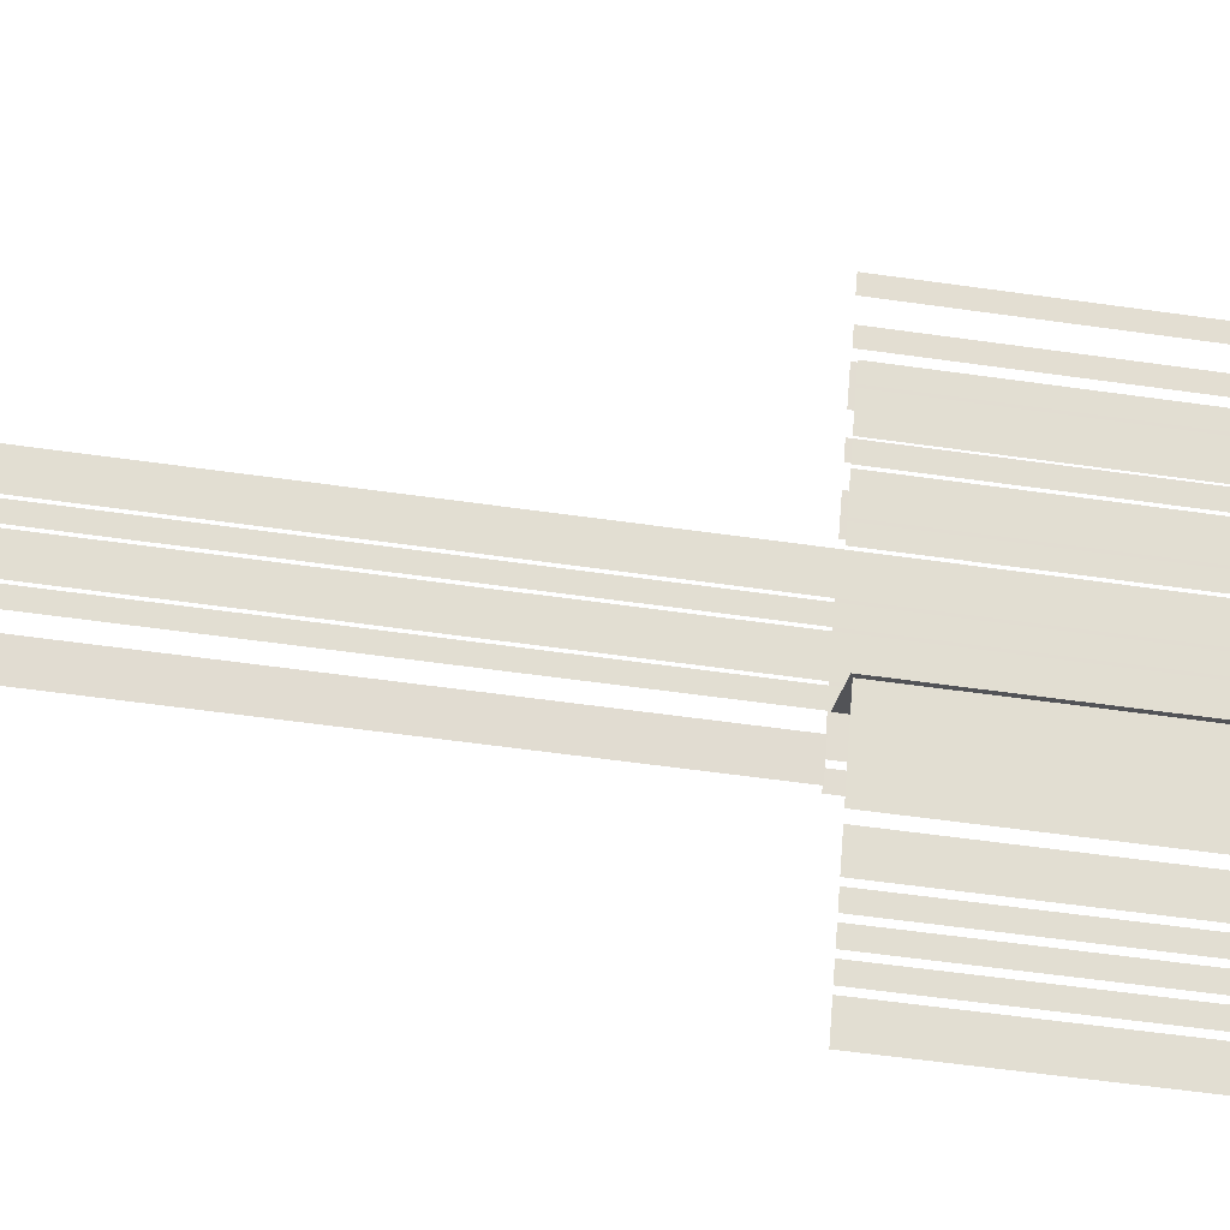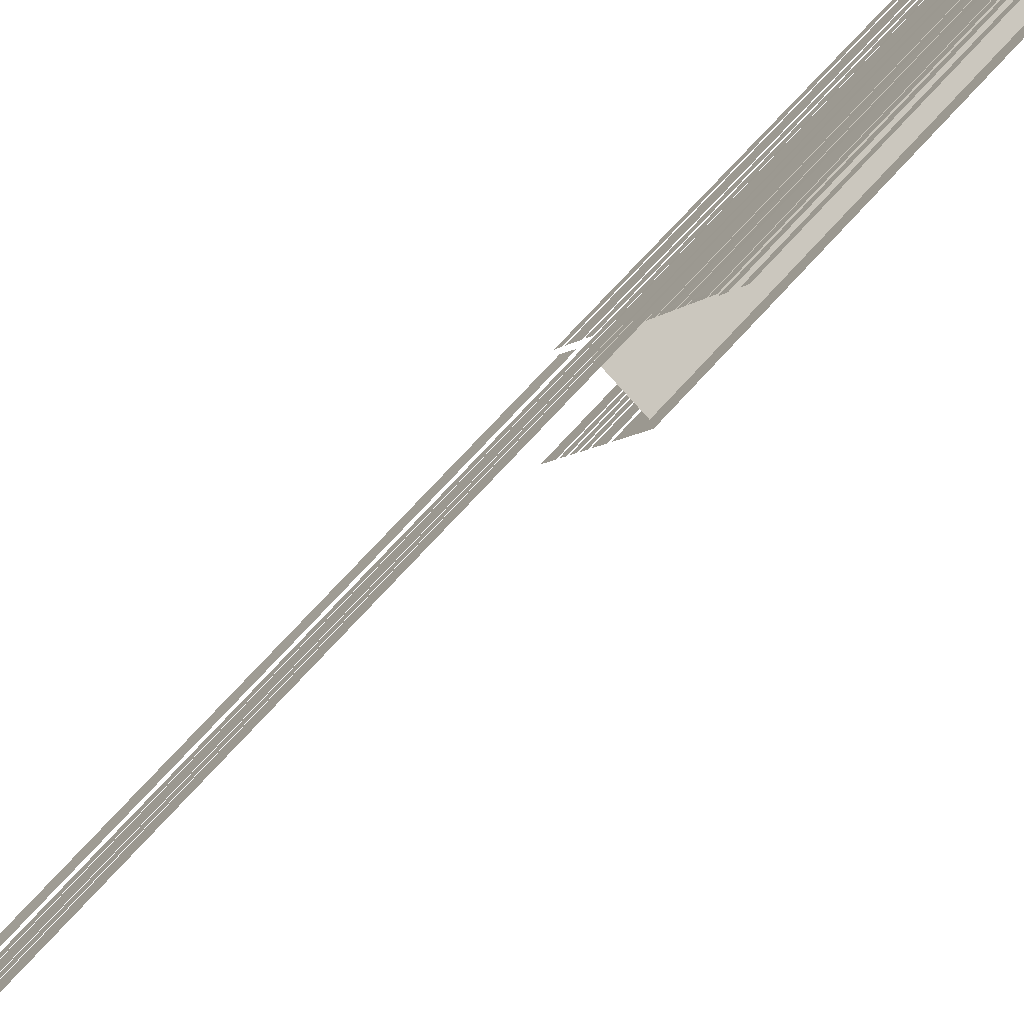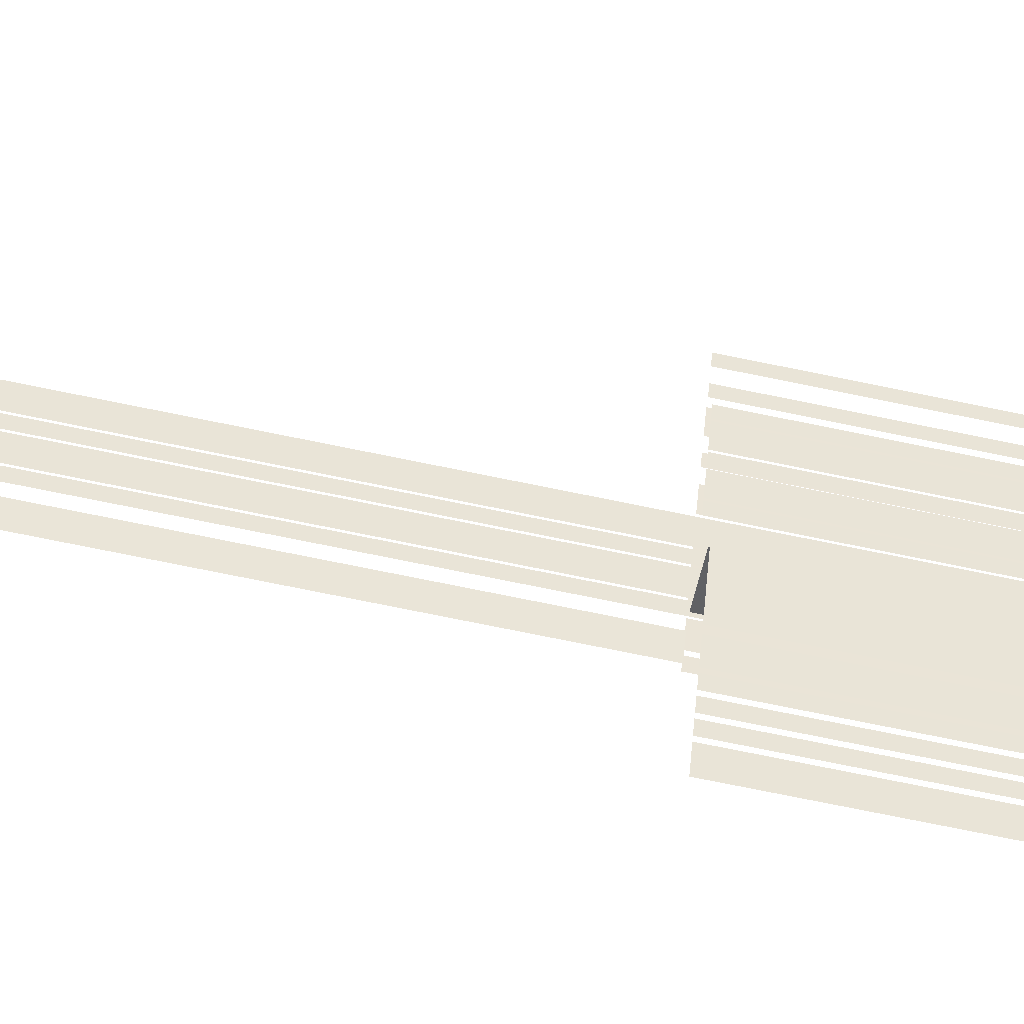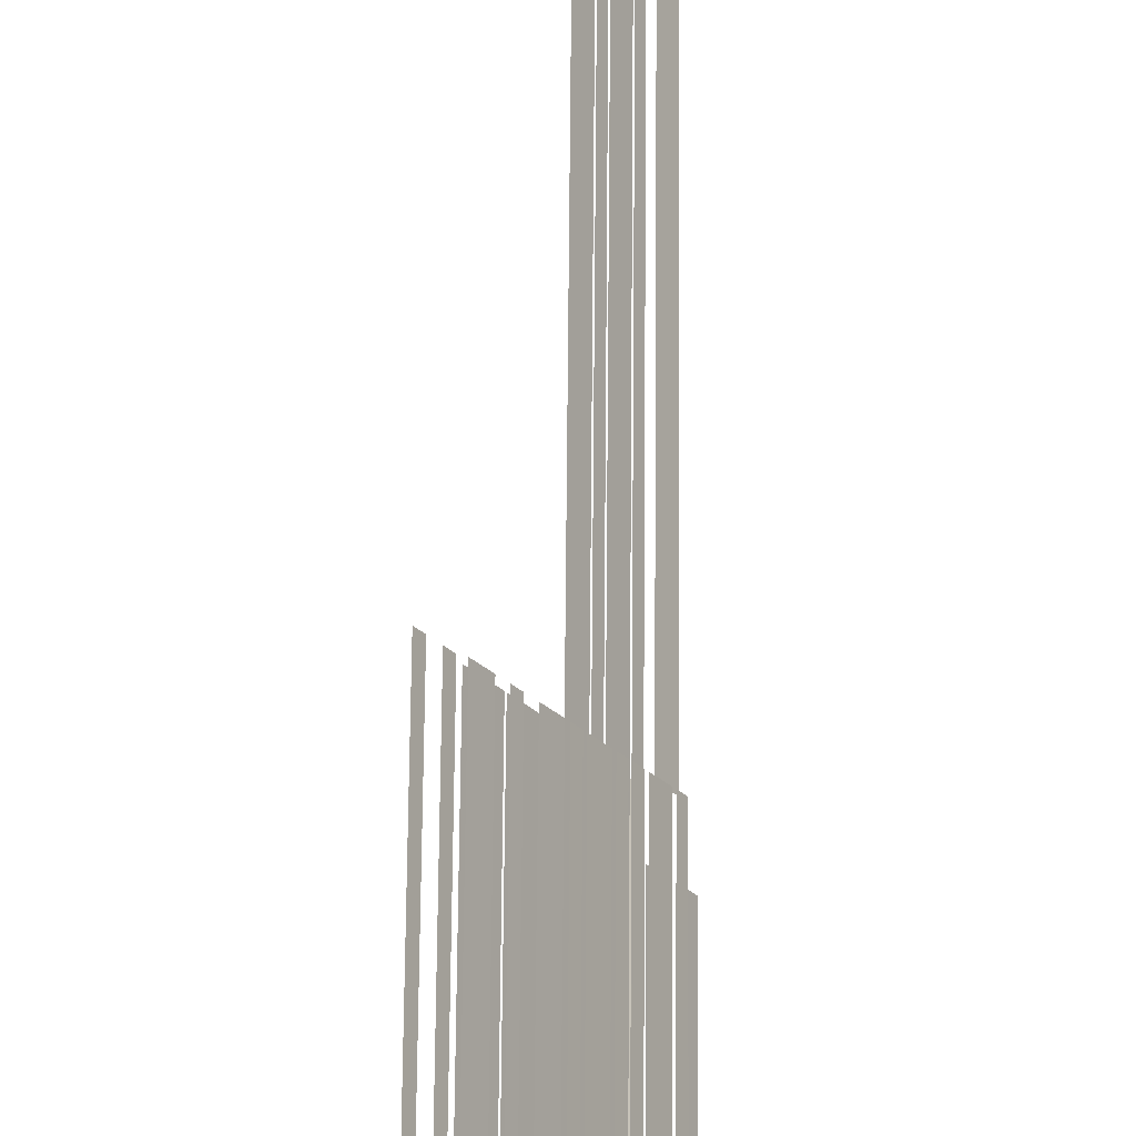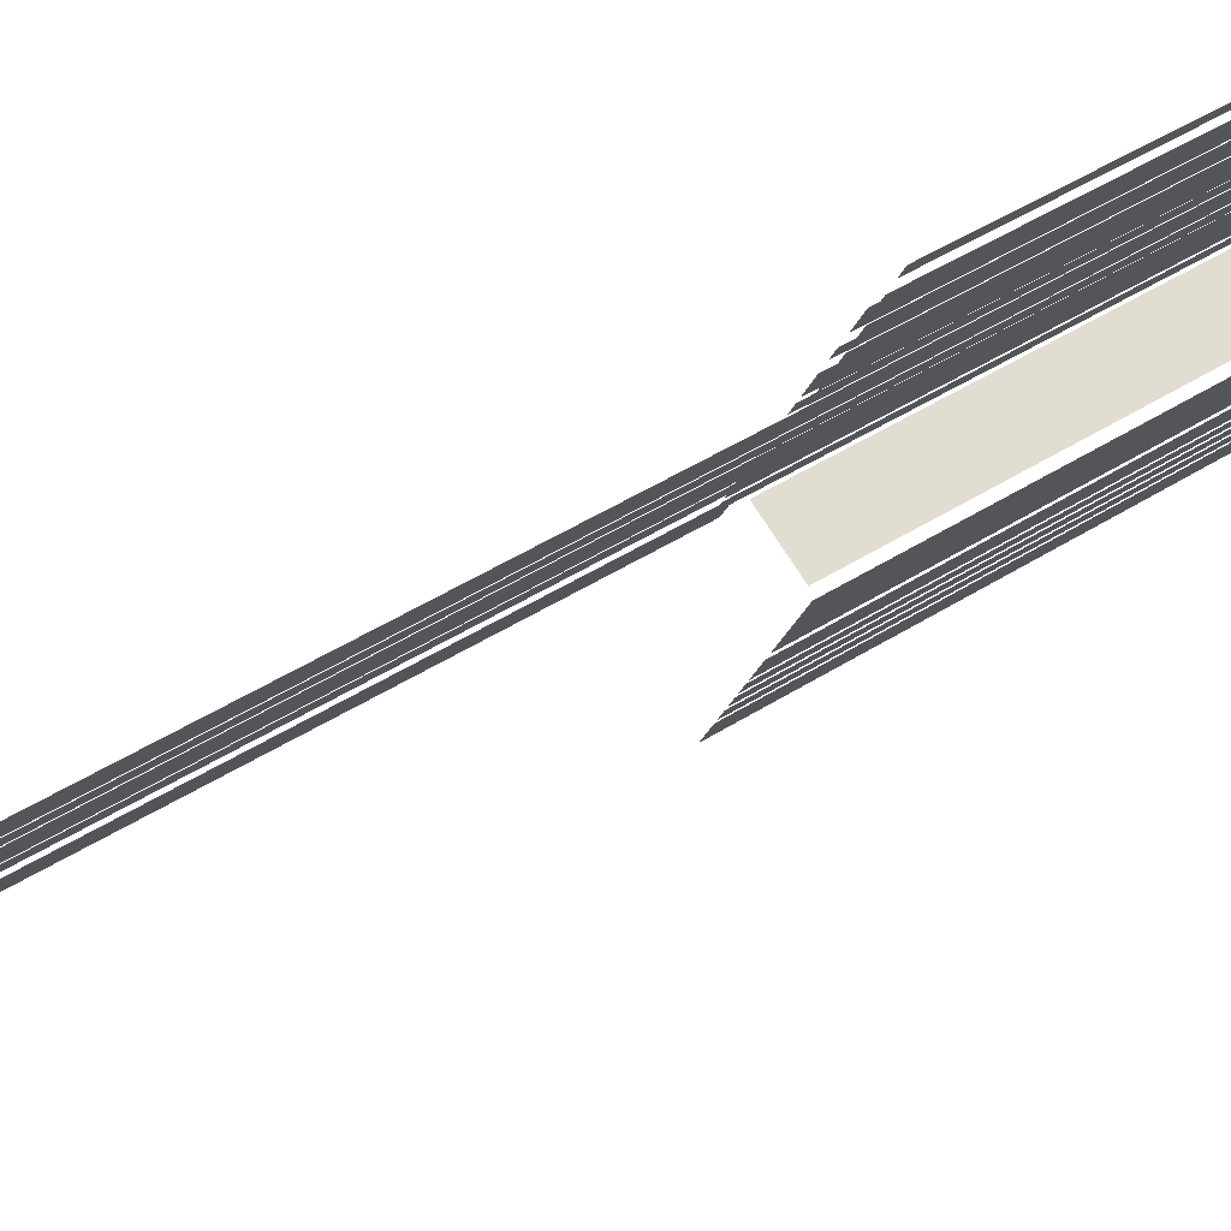
<metadata>
{"format":"obj","ext":"obj","renderer":"f3d","projection":"perspective","resolution":1024,"background":"white","views":[{"elev":-50.0,"azim":80.8,"up":"+Y"},{"elev":64.3,"azim":40.7,"up":"+Y"},{"elev":-75.4,"azim":78.5,"up":"+Y"},{"elev":68.2,"azim":-179.5,"up":"+Y"},{"elev":42.3,"azim":52.0,"up":"+Y"}]}
</metadata>
<code>
o geometryt000010000010000110010110000110000110100100010010st31_7
v 1277 -176.6 1070
v 1277 -176.6 1012
v 1279 -173.9 1012
v 1279 -173.9 1070
v 1279 -173.5 1070
v 1279 -173.5 1012
v 1280 -172.1 1012
v 1280 -172.1 1070
v 1280 -171.7 1012
v 1281 -170.3 1012
v 1281 -170.3 1070
v 1280 -171.7 1070
v 1281 -169.8 1070
v 1281 -169.8 1012
v 1282 -168.5 1012
v 1282 -168.5 1070
v 1282 -168 1012
v 1283 -165.3 1012
v 1283 -165.3 1070
v 1282 -168 1070
v 1279 -156 1012
v 1278 -157.3 1012
v 1278 -157.3 1070
v 1279 -156 1070
v 1281 -152.9 1012
v 1279 -155.6 1012
v 1279 -155.6 1070
v 1281 -152.9 1070
v 1282 -151.1 1012
v 1281 -152.4 1012
v 1281 -152.4 1070
v 1282 -151.1 1070
v 1283 -149.7 1070
v 1283 -149.3 1012
v 1282 -150.6 1012
v 1283 -149.3 1070
v 1282 -150.6 1070
v 1284 -146.1 1070
v 1284 -146.1 1012
v 1283 -148.8 1012
v 1283 -148.8 1070
v 1285 -144.3 1012
v 1285 -145.7 1012
v 1285 -145.7 1070
v 1285 -144.3 1070
v 1279 -157.3 1070
v 1280 -156.3 1070
v 1279 -157.3 1154
v 1280 -154.6 1154
v 1280 -154.6 1070
v 1287 -156.9 1012
v 1282 -154 1012
v 1282 -154 1070
v 1287 -156.9 1070
v 1281 -153.4 1012
v 1282 -152 1012
v 1282 -152 1154
v 1281 -153.4 1154
v 1282 -151.8 1012
v 1283 -149.1 1012
v 1283 -149.1 1154
v 1282 -151.8 1154
v 1284 -148.9 1154
v 1284 -148.9 1012
v 1284 -147.6 1012
v 1284 -147.6 1154
v 1284 -147.3 1154
v 1284 -147.3 1012
v 1286 -144.6 1012
v 1286 -144.6 1154
v 1286 -144.4 1012
v 1287 -143.1 1012
v 1287 -143.1 1070
v 1286 -144.4 1070
v 1287 -142.8 1012
v 1288 -140.1 1012
v 1288 -140.1 1070
v 1287 -142.8 1070
v 1288 -139.9 1012
v 1289 -138.6 1012
v 1289 -138.6 1070
v 1288 -139.9 1070
v 1289 -138.3 1012
v 1291 -135.6 1012
v 1291 -135.6 1070
v 1289 -138.3 1070
v 1291 -135.4 1070
v 1291 -135.4 1012
v 1291 -134.1 1012
v 1291 -134.1 1070
v 1284 -164.5 1012
v 1287 -157.8 1012
v 1287 -157.8 1070
v 1284 -164.5 1070
v 1287 -141 1012
v 1286 -143.7 1012
v 1286 -143.7 1070
v 1287 -141 1070
v 1289 -138.1 1070
v 1289 -138.1 1012
v 1288 -139.5 1012
v 1288 -139.5 1070
v 1291 -133.9 1070
v 1291 -133.9 1012
v 1290 -136.6 1012
v 1290 -136.6 1070
v 1292 -133.5 1012
v 1293 -132.1 1012
v 1293 -132.1 1070
v 1292 -133.5 1070
v 1293 -130.5 1012
v 1294 -129.1 1012
v 1294 -129.1 1070
v 1293 -130.5 1070
f 1 2 3
f 1 3 4
f 9 10 11
f 12 9 11
f 17 18 19
f 20 17 19
f 25 26 27
f 28 25 27
f 33 34 35
f 33 35 37
f 38 39 40
f 38 40 41
f 46 47 48
f 49 47 50
f 48 47 49
f 51 52 53
f 54 51 53
f 59 60 61
f 62 59 61
f 63 64 65
f 63 65 66
f 67 68 69
f 67 69 70
f 71 72 73
f 74 71 73
f 75 76 77
f 78 75 77
f 79 80 81
f 82 79 81
f 83 84 85
f 86 83 85
f 91 92 93
f 94 91 93
f 95 96 97
f 98 95 97
f 99 100 101
f 99 101 102
f 103 104 105
f 103 105 106
f 107 108 109
f 110 107 109
f 111 112 113
f 114 111 113
f 5 6 7
f 5 7 8
f 13 14 15
f 13 15 16
f 21 22 23
f 24 21 23
f 29 30 31
f 32 29 31
f 36 34 33
f 42 43 44
f 45 42 44
f 55 56 57
f 58 55 57
f 87 88 89
f 87 89 90

</code>
